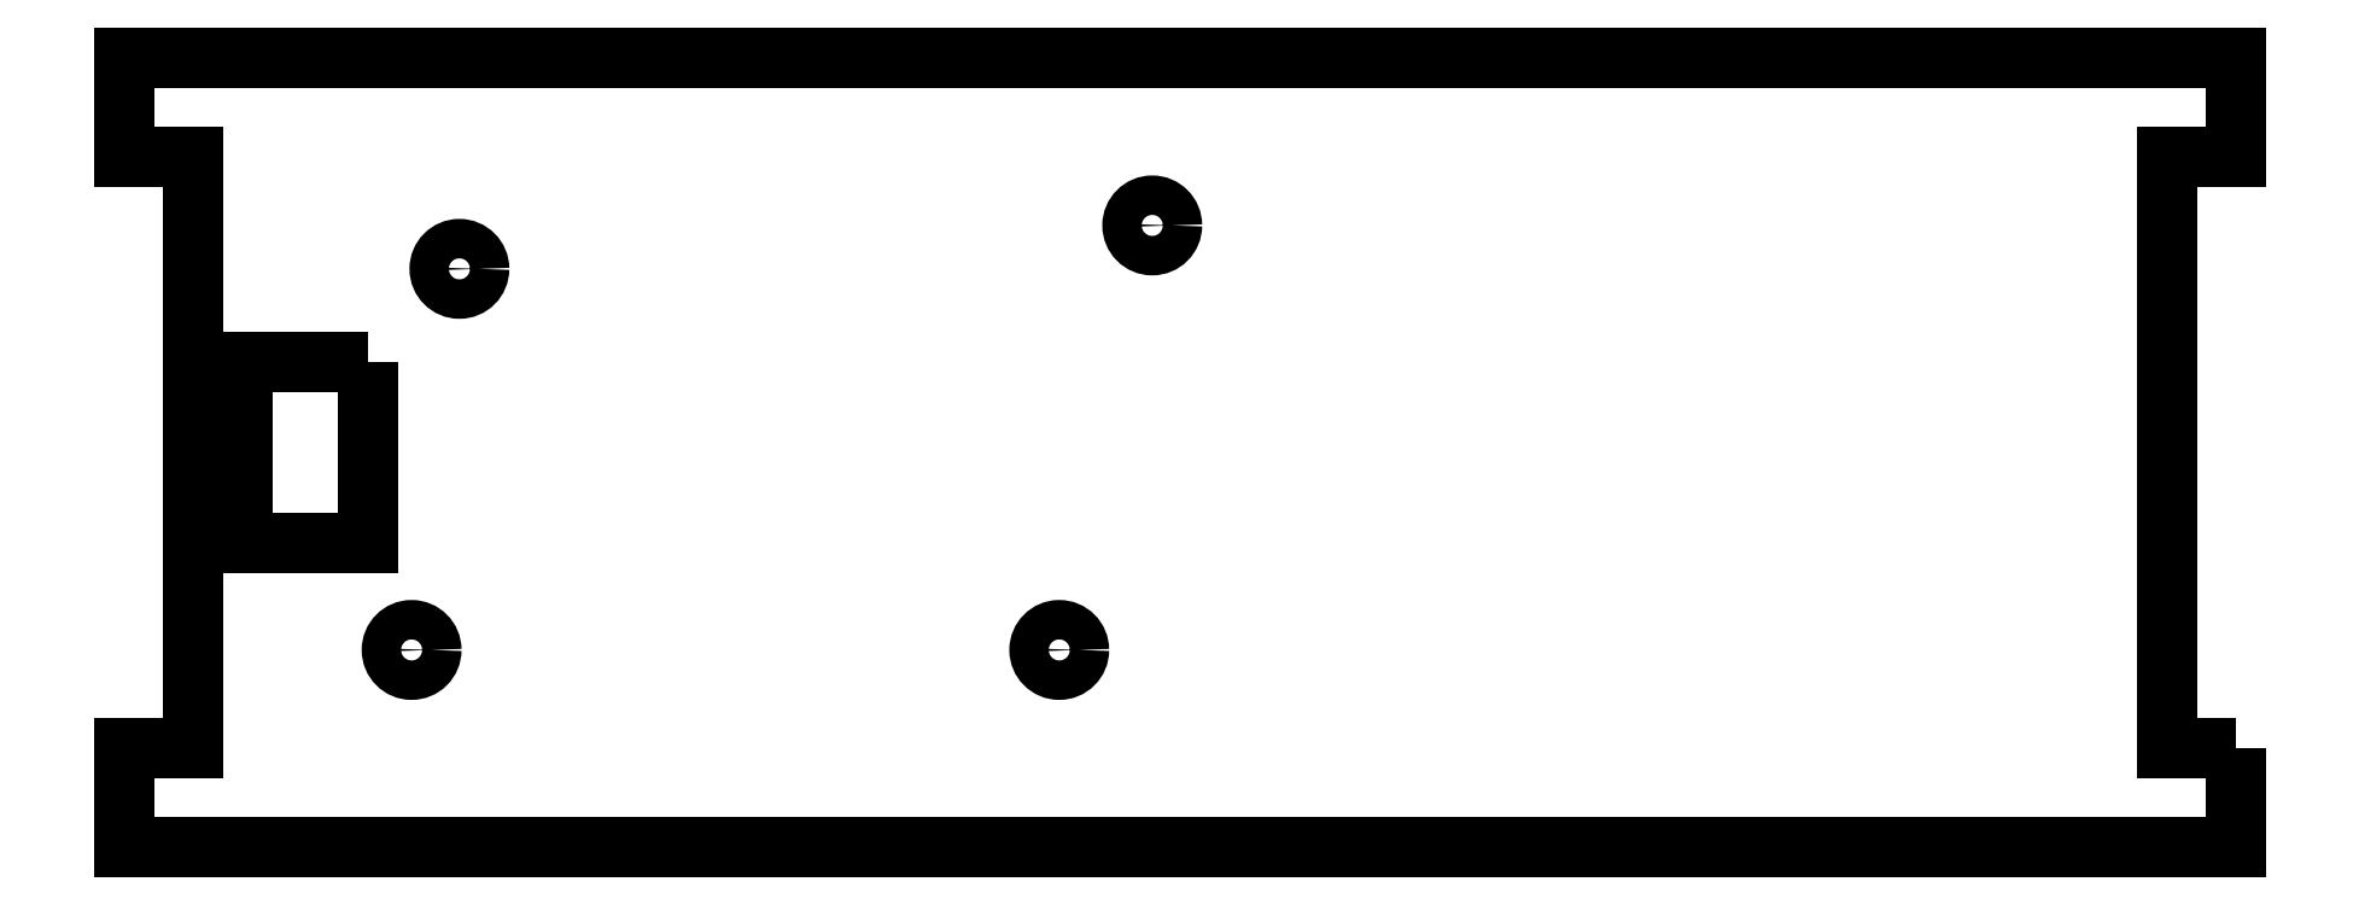
<metadata>
{"format":"dxf","ext":"dxf","renderer":"ezdxf+matplotlib","layout":"modelspace","background":"white","min_lineweight":24,"dpi":150}
</metadata>
<code>
0
SECTION
2
ENTITIES
0
CIRCLE
8
0
10
-1.825
20
0.465
30
0
40
0.05
0
CIRCLE
8
0
10
-0.07053
20
0.575
30
0
40
0.05
0
CIRCLE
8
0
10
-1.946
20
-0.5
30
0
40
0.05
0
CIRCLE
8
0
10
-0.306
20
-0.5
30
0
40
0.05
0
LWPOLYLINE
8
0
90
12
70
1
43
0
10
2.675
20
-0.75
10
2.675
20
-1
10
-2.675
20
-1
10
-2.675
20
-0.75
10
-2.5
20
-0.75
10
-2.5
20
0.75
10
-2.675
20
0.75
10
-2.675
20
1
10
2.675
20
1
10
2.675
20
0.75
10
2.5
20
0.75
10
2.5
20
-0.75
0
LWPOLYLINE
8
0
90
4
70
1
43
0
10
-2.055
20
0.23
10
-2.375
20
0.23
10
-2.375
20
-0.23
10
-2.055
20
-0.23
0
ENDSEC
0
EOF

</code>
